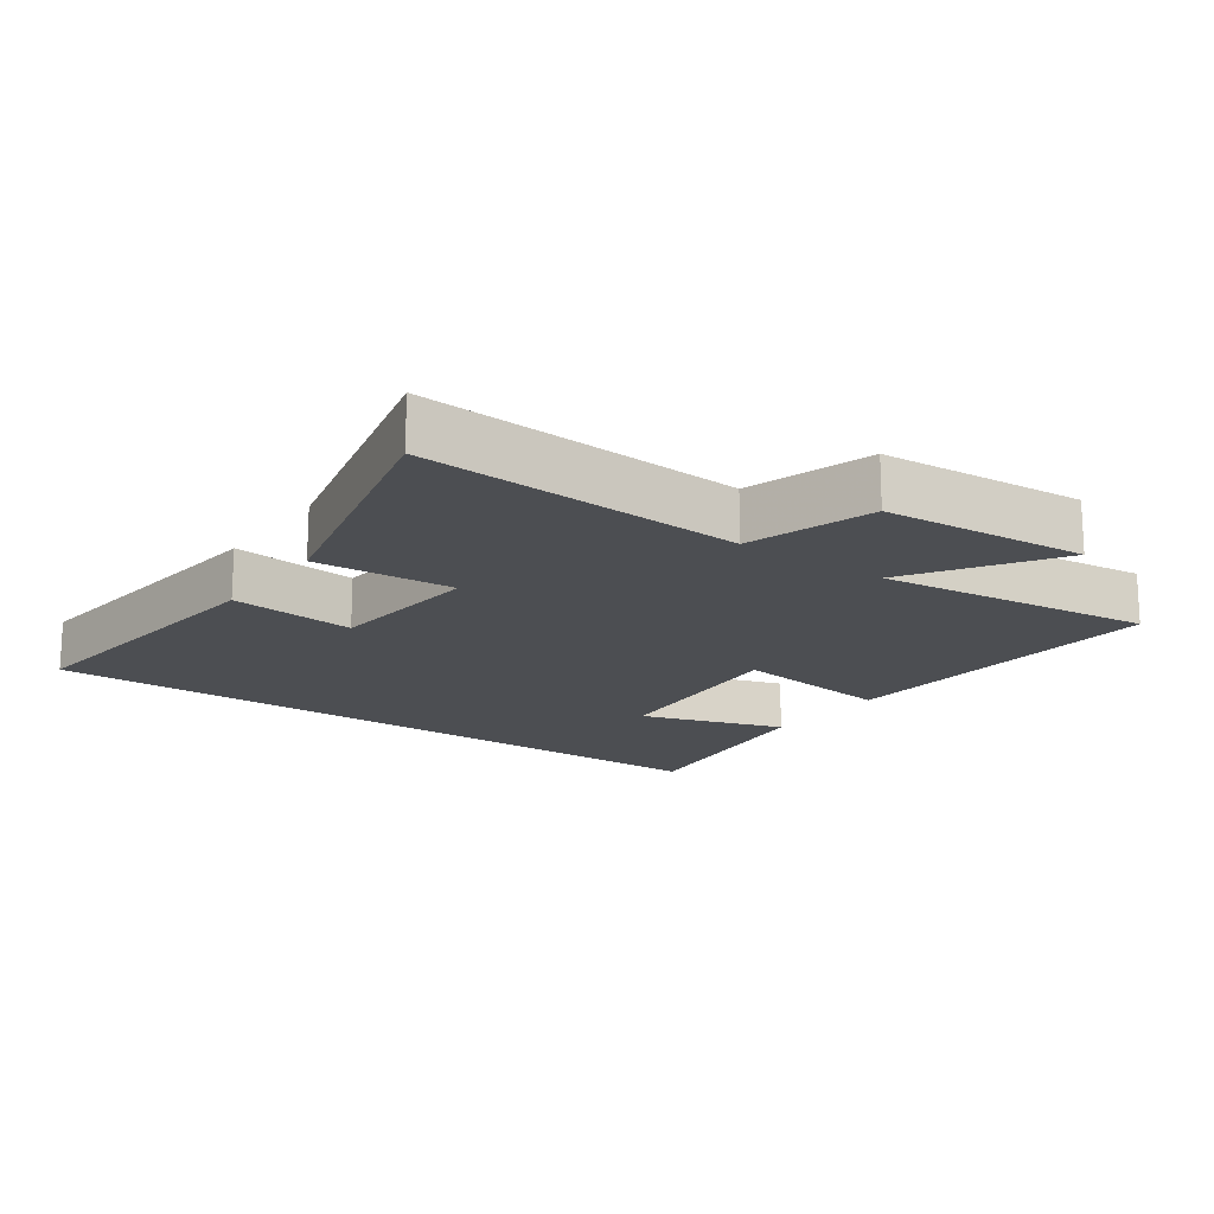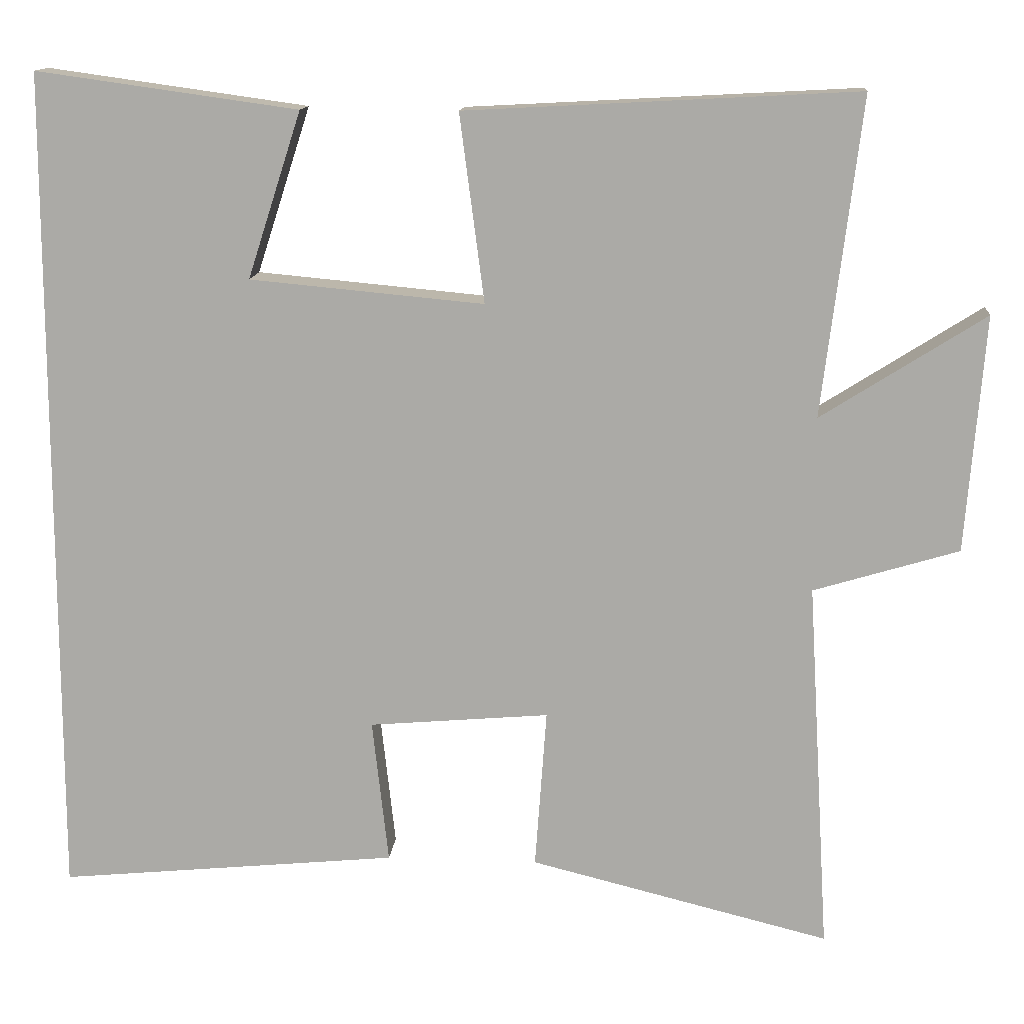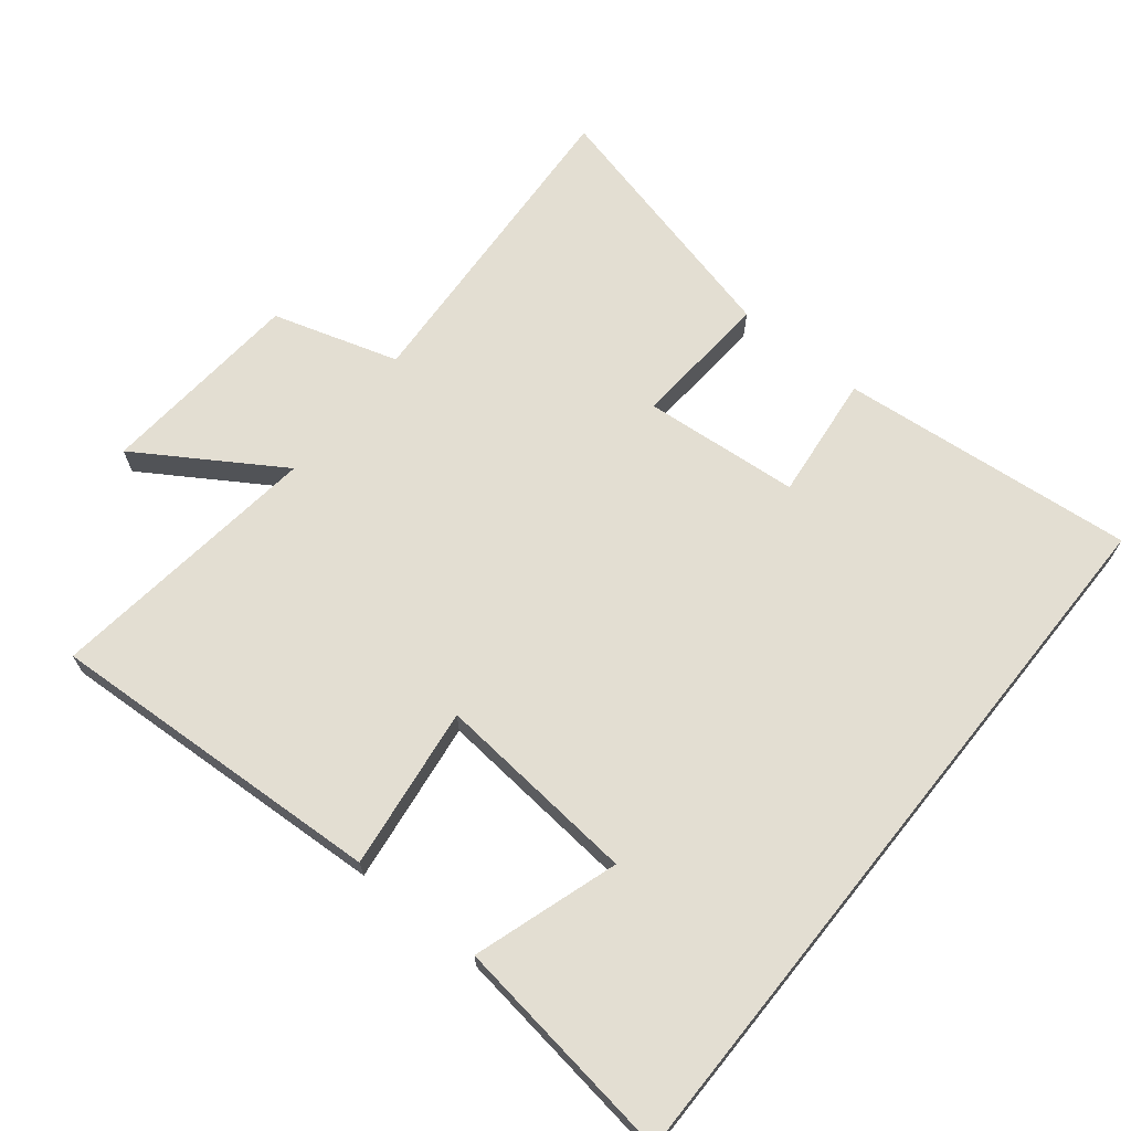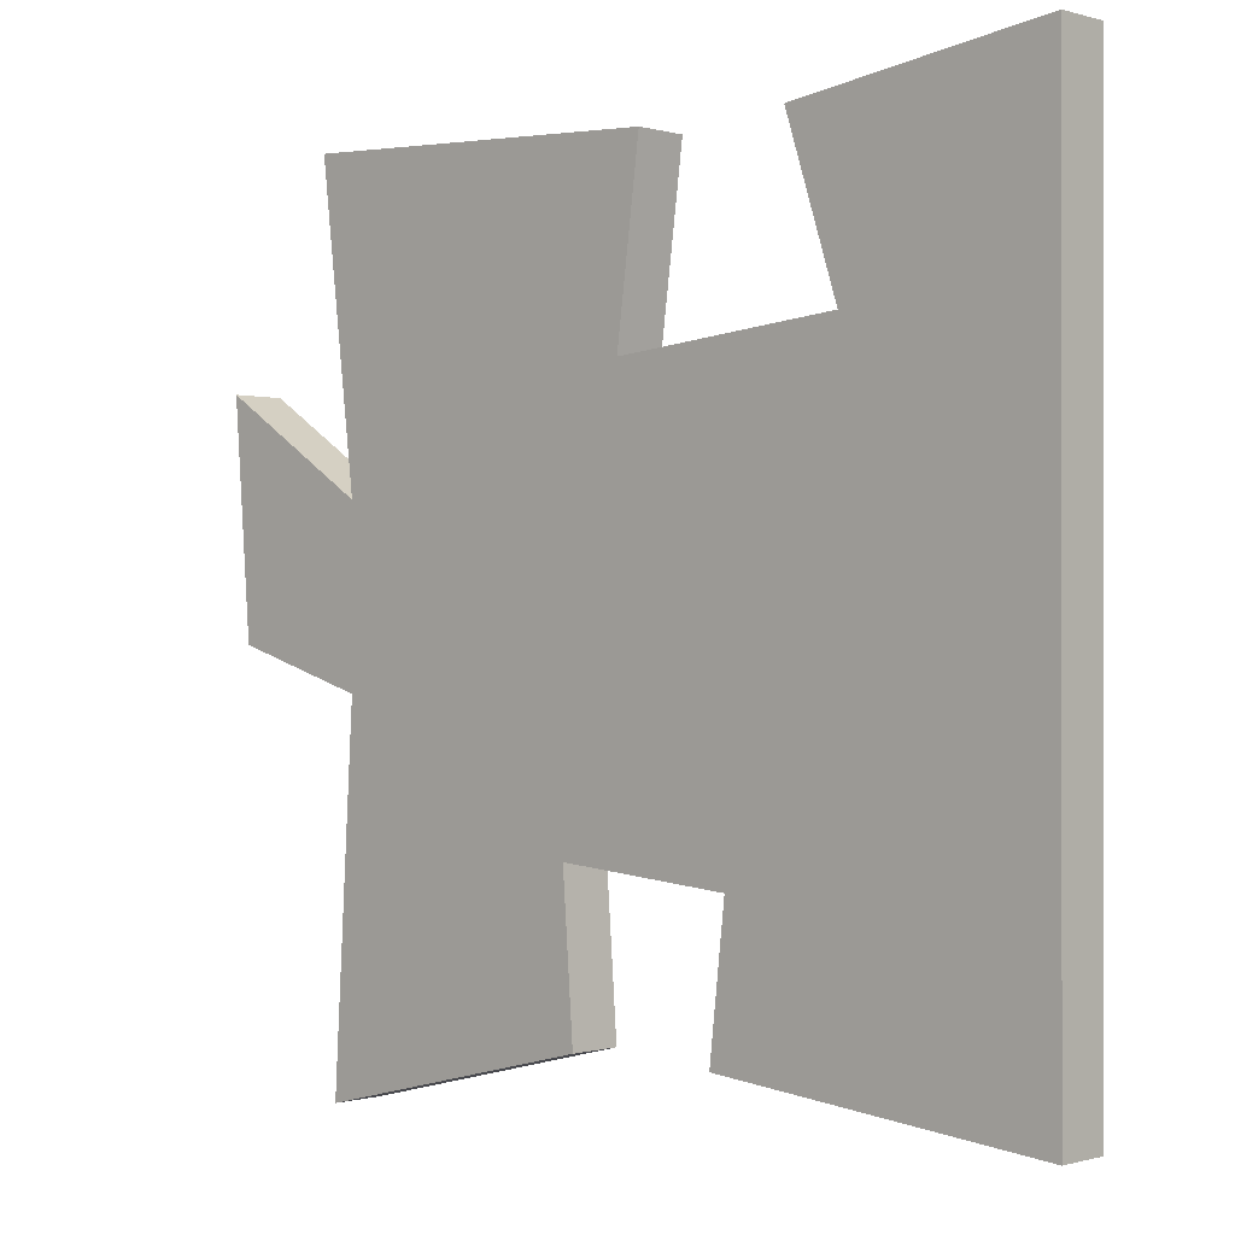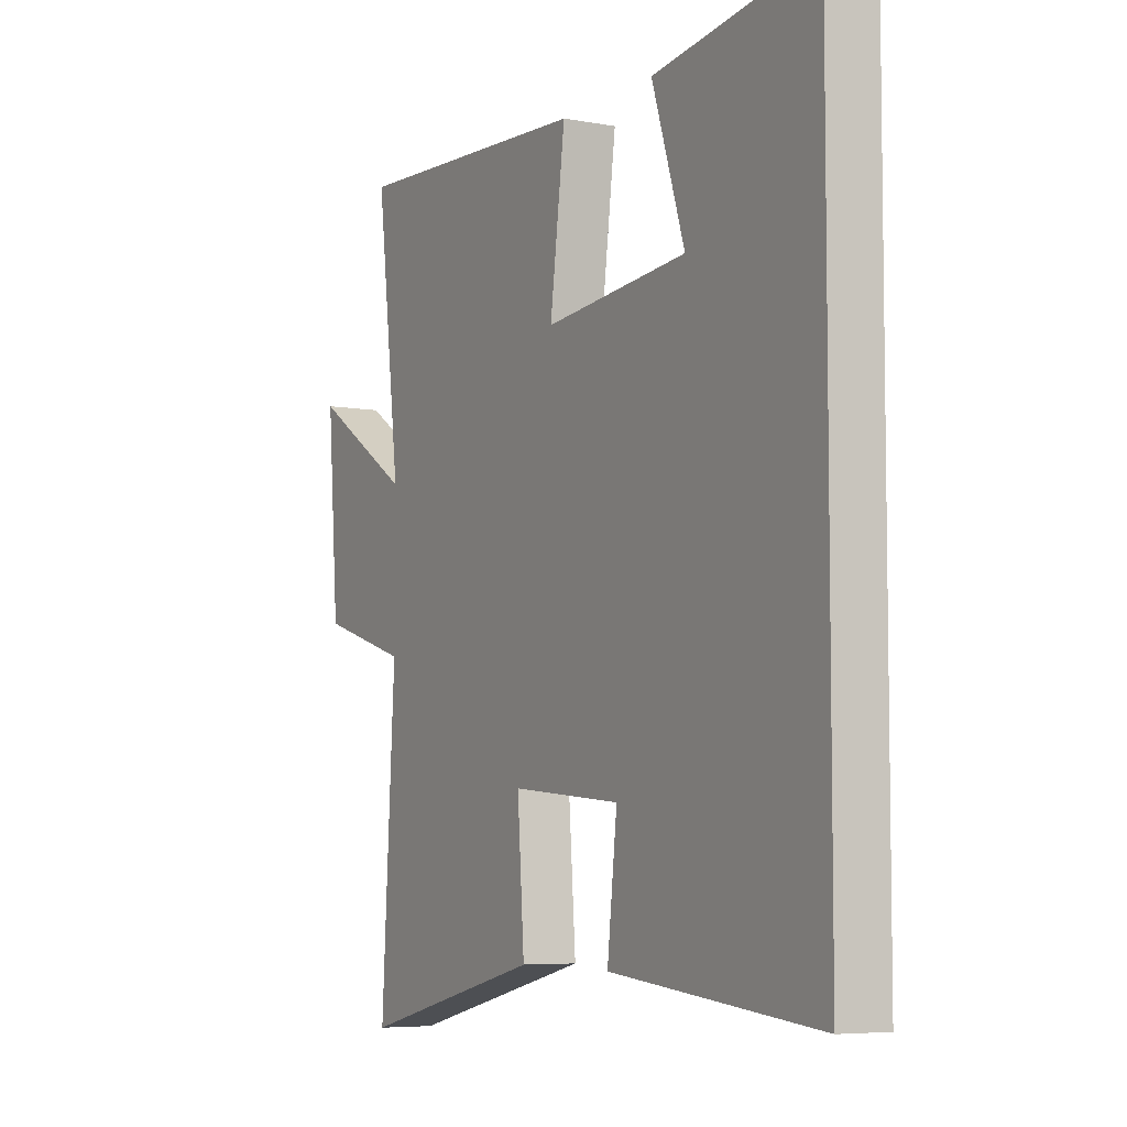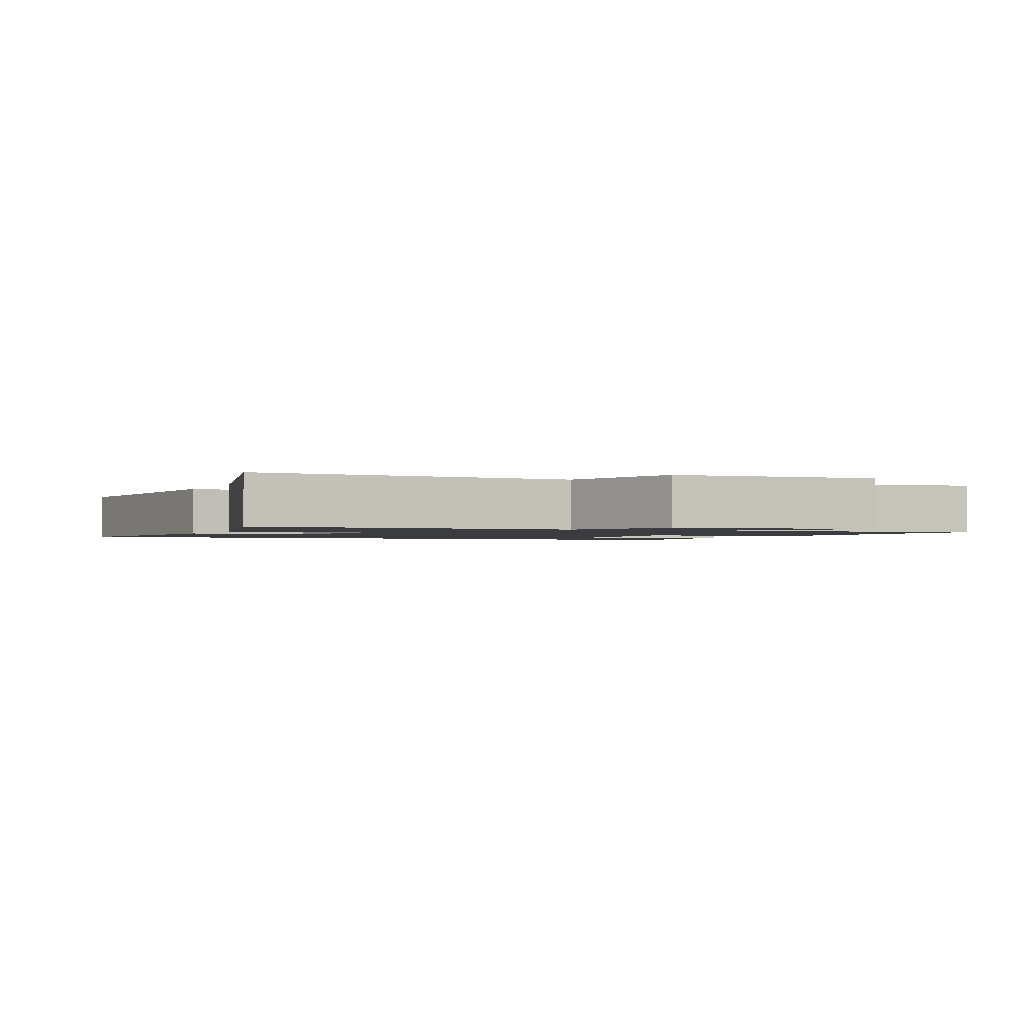
<metadata>
{"format":"obj","ext":"obj","renderer":"f3d","projection":"perspective","resolution":1024,"background":"white","views":[{"elev":-17.0,"azim":-125.8,"up":"+Y"},{"elev":13.3,"azim":-175.1,"up":"+Z"},{"elev":67.7,"azim":38.8,"up":"+Y"},{"elev":-0.3,"azim":43.1,"up":"+Z"},{"elev":-6.0,"azim":60.9,"up":"+Z"},{"elev":-1.5,"azim":-114.4,"up":"+Y"}]}
</metadata>
<code>
v 0.5 0.07 -0.543
v 0.058 0.07 -0.5
v 0.079 0.07 -0.312
v -0.155 0.07 -0.292
v -0.14 0.07 -0.5
v -0.529 0.07 -0.596
v -0.5 0.07 -0.113
v -0.688 0.07 -0.056
v -0.712 0.07 0.25
v -0.5 0.07 0.115
v -0.55 0.07 0.527
v -0.042 0.07 0.5
v -0.074 0.07 0.256
v 0.23 0.07 0.284
v 0.16 0.07 0.5
v 0.5 0.07 0.547
v 0.5 0 -0.543
v 0.058 0 -0.5
v 0.079 0 -0.312
v -0.155 0 -0.292
v -0.14 0 -0.5
v -0.529 0 -0.596
v -0.5 0 -0.113
v -0.688 0 -0.056
v -0.712 0 0.25
v -0.5 0 0.115
v -0.55 0 0.527
v -0.042 0 0.5
v -0.074 0 0.256
v 0.23 0 0.284
v 0.16 0 0.5
v 0.5 0 0.547
f 14 15 16 1
f 13 14 1
f 10 11 12 13
f 10 13 1
f 7 8 9 10
f 4 5 6 7
f 3 4 7 10
f 1 2 3
f 1 3 10
f 17 32 31 30
f 17 30 29
f 29 28 27 26
f 17 29 26
f 26 25 24 23
f 23 22 21 20
f 26 23 20 19
f 19 18 17
f 26 19 17
f 1 17 18 2
f 2 18 19 3
f 3 19 20 4
f 4 20 21 5
f 5 21 22 6
f 6 22 23 7
f 7 23 24 8
f 8 24 25 9
f 9 25 26 10
f 10 26 27 11
f 11 27 28 12
f 12 28 29 13
f 13 29 30 14
f 14 30 31 15
f 15 31 32 16
f 16 32 17 1

</code>
